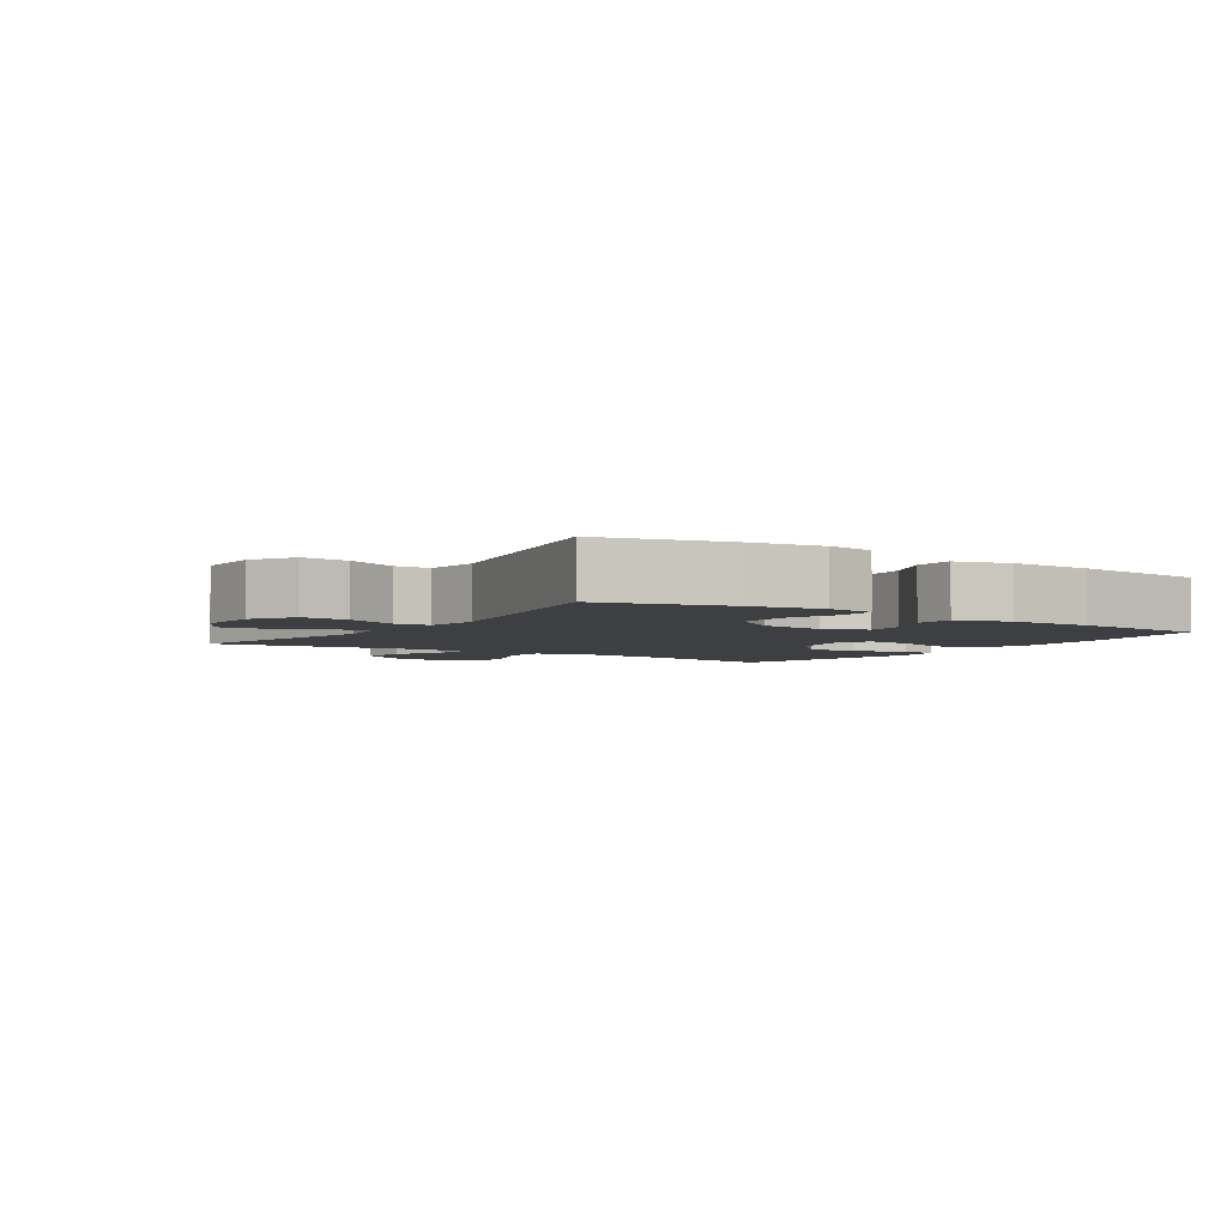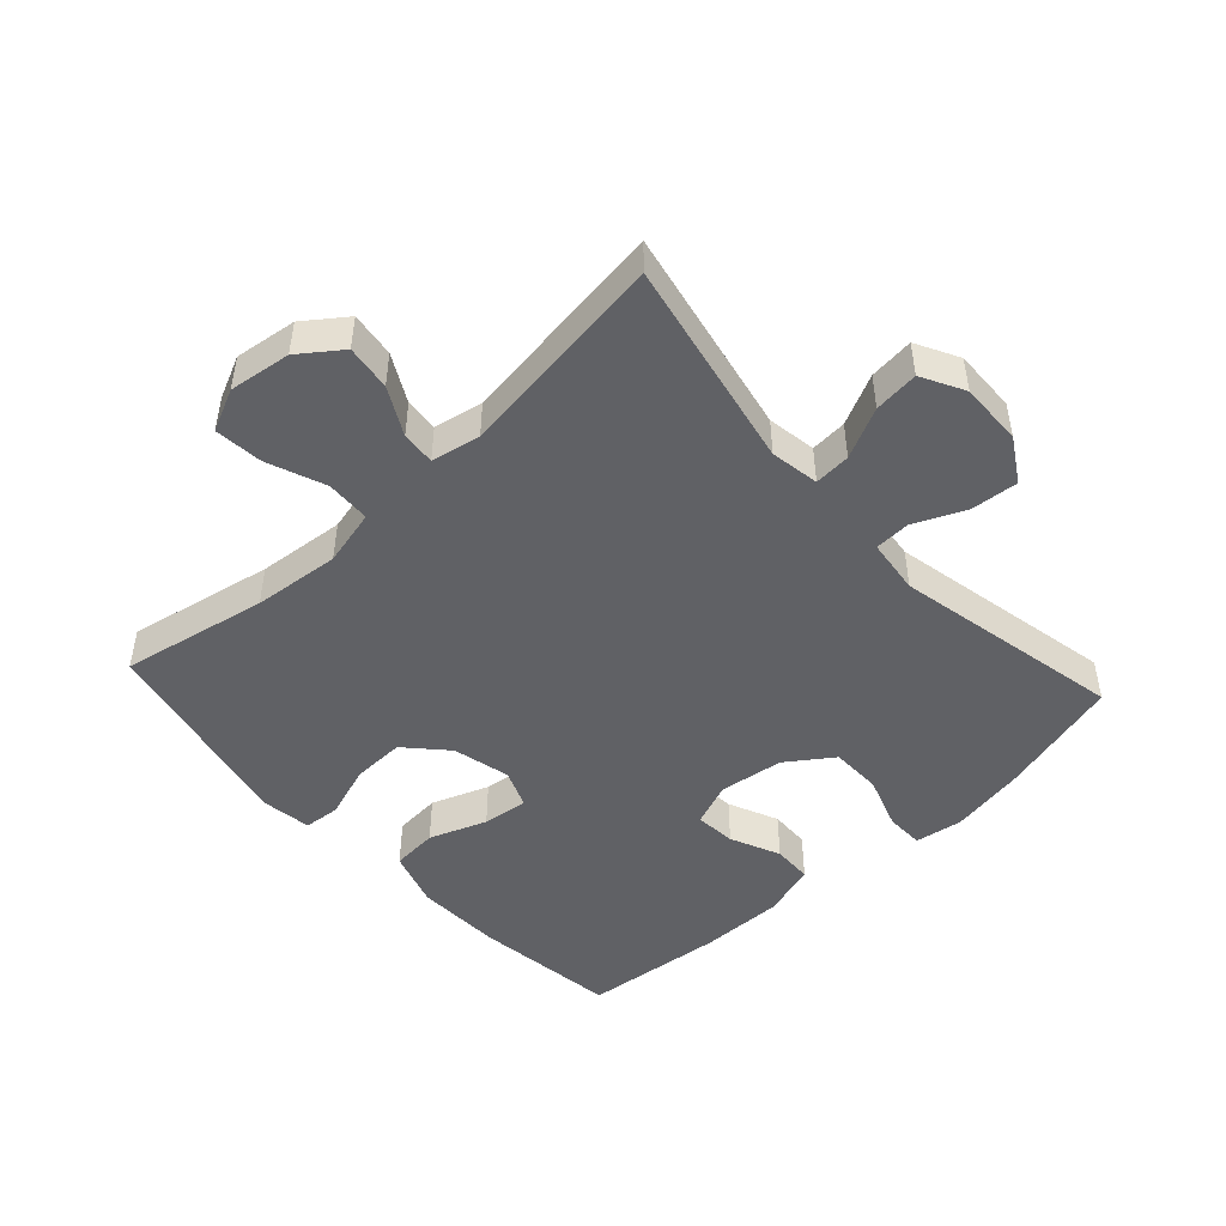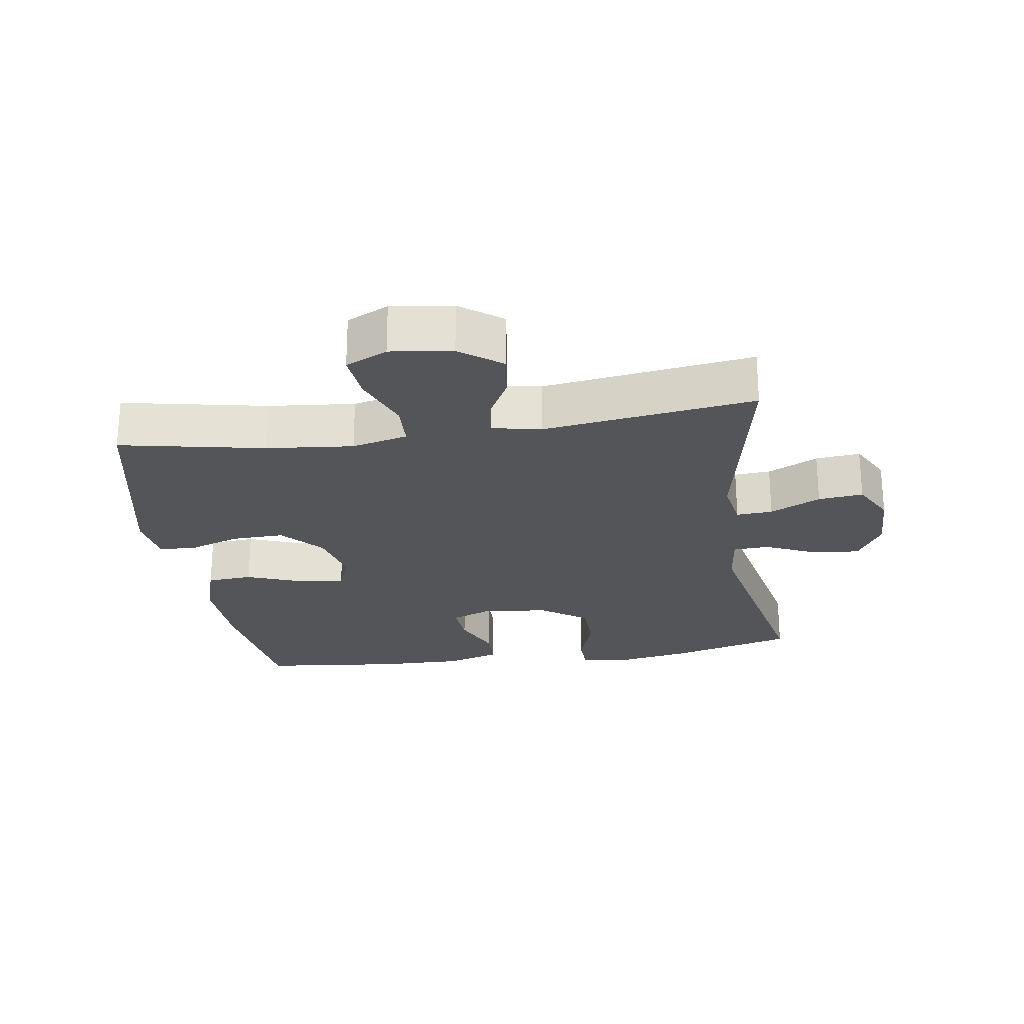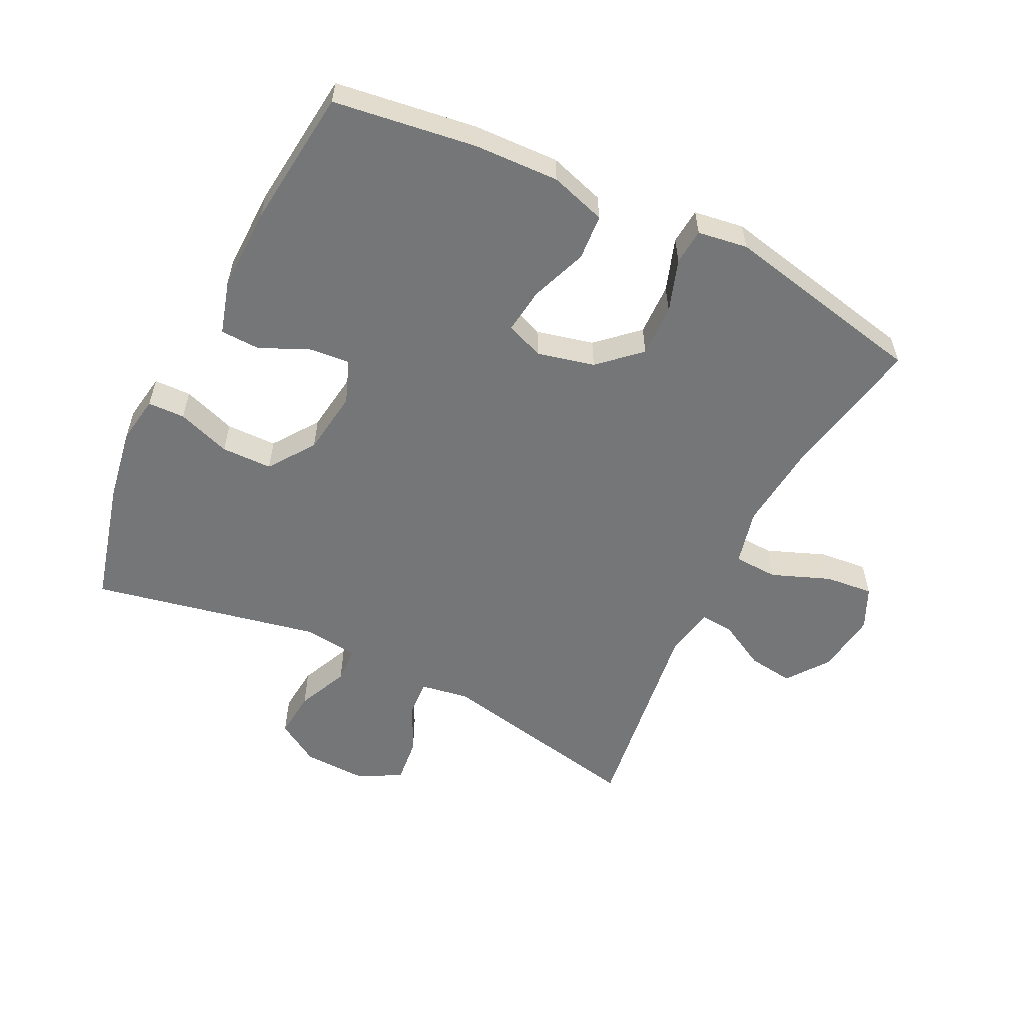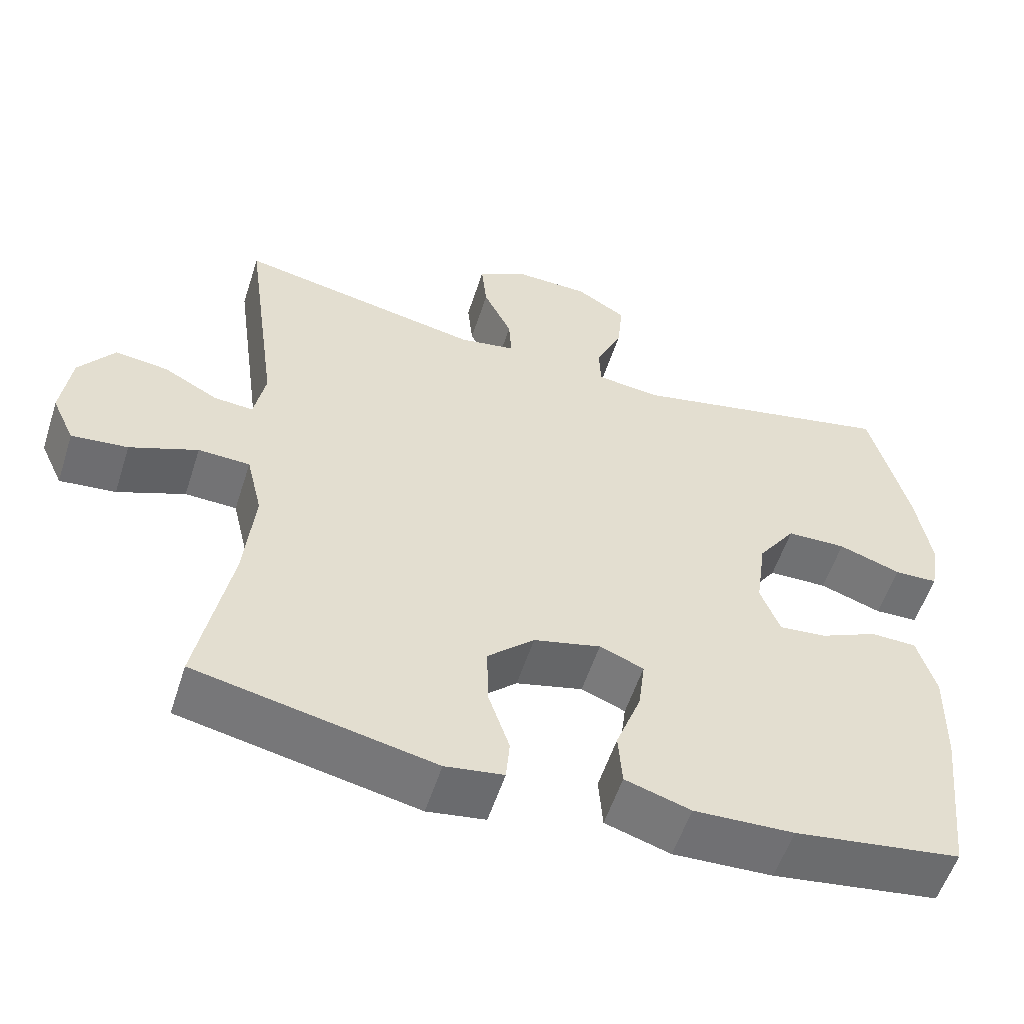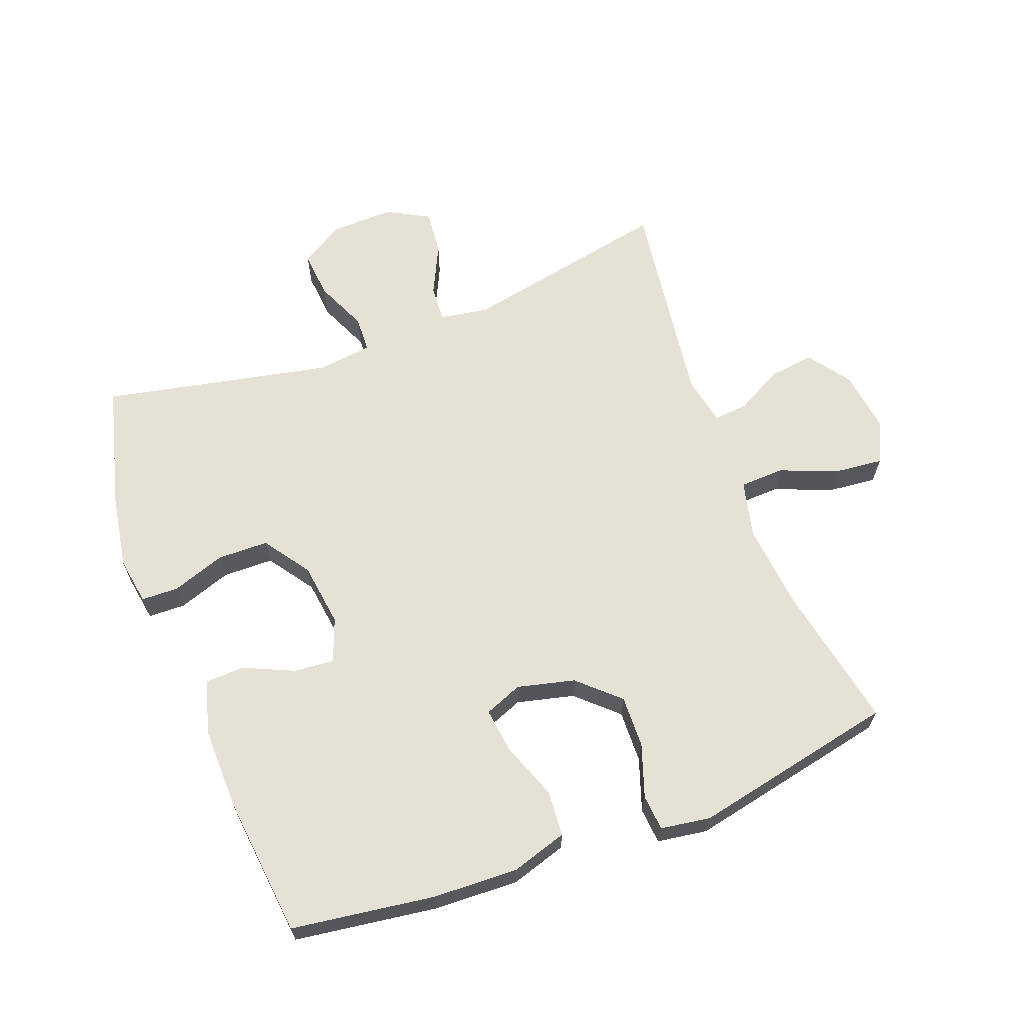
<metadata>
{"format":"obj","ext":"obj","renderer":"f3d","projection":"perspective","resolution":1024,"background":"white","views":[{"elev":-4.0,"azim":56.3,"up":"+Y"},{"elev":-48.5,"azim":-47.5,"up":"+Y"},{"elev":-24.7,"azim":-81.4,"up":"+Y"},{"elev":-56.8,"azim":153.7,"up":"+Y"},{"elev":-55.5,"azim":-17.7,"up":"+Z"},{"elev":65.1,"azim":159.3,"up":"+Y"}]}
</metadata>
<code>
o path2084_path2084.001
v 0.1609 0.0375 0.4129
v 0.07394 0.0375 0.4232
v 0.07177 0.0375 0.4798
v 0.1078 0.0375 0.5609
v 0.1146 0.0375 0.6351
v 0.04673 0.0375 0.6765
v -0.05328 0.0375 0.6793
v -0.121 0.0375 0.6428
v -0.1136 0.0375 0.5719
v -0.07525 0.0375 0.4922
v -0.07158 0.0375 0.4348
v -0.1484 0.0375 0.4219
v -0.4798 0.0375 0.4876
v -0.4345 0.0375 0.1529
v -0.4499 0.0375 0.07558
v -0.503 0.0375 0.07978
v -0.5772 0.0375 0.1196
v -0.6491 0.0375 0.1289
v -0.6974 0.0375 0.06333
v -0.7108 0.0375 -0.03465
v -0.68 0.0375 -0.1008
v -0.6038 0.0375 -0.09299
v -0.5119 0.0375 -0.05671
v -0.4418 0.0375 -0.05954
v -0.4207 0.0375 -0.1481
v -0.4345 0.0375 -0.2849
v -0.4798 0.0375 -0.5143
v -0.1574 0.0375 -0.5816
v -0.07834 0.0375 -0.5697
v -0.07339 0.0375 -0.513
v -0.1017 0.0375 -0.4298
v -0.1039 0.0375 -0.347
v -0.04039 0.0375 -0.2885
v 0.0503 0.0375 -0.2664
v 0.1101 0.0375 -0.2901
v 0.1012 0.0375 -0.3614
v 0.06737 0.0375 -0.4514
v 0.07278 0.0375 -0.5237
v 0.1614 0.0375 -0.5512
v 0.2965 0.0375 -0.546
v 0.5219 0.0375 -0.5143
v 0.546 0.0375 -0.2934
v 0.5486 0.0375 -0.1619
v 0.5237 0.0375 -0.07717
v 0.4614 0.0375 -0.0753
v 0.3835 0.0375 -0.1104
v 0.3193 0.0375 -0.1162
v 0.293 0.0375 -0.04792
v 0.3069 0.0375 0.0536
v 0.3578 0.0375 0.126
v 0.4383 0.0375 0.1275
v 0.5228 0.0375 0.09856
v 0.5815 0.0375 0.1003
v 0.5935 0.0375 0.1752
v 0.5736 0.0375 0.2918
v 0.5219 0.0375 0.4876
v 0.1609 -0.0375 0.4129
v 0.07394 -0.0375 0.4232
v 0.07177 -0.0375 0.4798
v 0.1078 -0.0375 0.5609
v 0.1146 -0.0375 0.6351
v 0.04673 -0.0375 0.6765
v -0.05328 -0.0375 0.6793
v -0.121 -0.0375 0.6428
v -0.1136 -0.0375 0.5719
v -0.07525 -0.0375 0.4922
v -0.07158 -0.0375 0.4348
v -0.1484 -0.0375 0.4219
v -0.4798 -0.0375 0.4876
v -0.4345 -0.0375 0.1529
v -0.4499 -0.0375 0.07558
v -0.503 -0.0375 0.07978
v -0.5772 -0.0375 0.1196
v -0.6491 -0.0375 0.1289
v -0.6974 -0.0375 0.06333
v -0.7108 -0.0375 -0.03465
v -0.68 -0.0375 -0.1008
v -0.6038 -0.0375 -0.09299
v -0.5119 -0.0375 -0.05671
v -0.4418 -0.0375 -0.05954
v -0.4207 -0.0375 -0.1481
v -0.4345 -0.0375 -0.2849
v -0.4798 -0.0375 -0.5143
v -0.1574 -0.0375 -0.5816
v -0.07834 -0.0375 -0.5697
v -0.07339 -0.0375 -0.513
v -0.1017 -0.0375 -0.4298
v -0.1039 -0.0375 -0.347
v -0.04039 -0.0375 -0.2885
v 0.0503 -0.0375 -0.2664
v 0.1101 -0.0375 -0.2901
v 0.1012 -0.0375 -0.3614
v 0.06737 -0.0375 -0.4514
v 0.07278 -0.0375 -0.5237
v 0.1614 -0.0375 -0.5512
v 0.2965 -0.0375 -0.546
v 0.5219 -0.0375 -0.5143
v 0.546 -0.0375 -0.2934
v 0.5486 -0.0375 -0.1619
v 0.5237 -0.0375 -0.07717
v 0.4614 -0.0375 -0.0753
v 0.3835 -0.0375 -0.1104
v 0.3193 -0.0375 -0.1162
v 0.293 -0.0375 -0.04792
v 0.3069 -0.0375 0.0536
v 0.3578 -0.0375 0.126
v 0.4383 -0.0375 0.1275
v 0.5228 -0.0375 0.09856
v 0.5815 -0.0375 0.1003
v 0.5935 -0.0375 0.1752
v 0.5736 -0.0375 0.2918
v 0.5219 -0.0375 0.4876
v -0.6974 0.0375 0.06333
v -0.7108 0.0375 -0.03465
v -0.68 0.0375 -0.1008
v -0.68 0.0375 -0.1008
v -0.6491 0.0375 0.1289
v -0.6491 0.0375 0.1289
v -0.6038 0.0375 -0.09299
v -0.5772 0.0375 0.1196
v -0.5119 0.0375 -0.05671
v -0.503 0.0375 0.07978
v -0.4418 0.0375 -0.05954
v -0.4418 0.0375 -0.05954
v -0.4499 0.0375 0.07558
v -0.4499 0.0375 0.07558
v -0.4345 0.0375 -0.2849
v -0.4798 0.0375 -0.5143
v -0.4798 0.0375 -0.5143
v -0.4345 0.0375 0.1529
v -0.4798 0.0375 0.4876
v -0.4798 0.0375 0.4876
v -0.4207 0.0375 -0.1481
v -0.1574 0.0375 -0.5816
v -0.1484 0.0375 0.4219
v -0.07834 0.0375 -0.5697
v -0.07834 0.0375 -0.5697
v -0.07158 0.0375 0.4348
v -0.07158 0.0375 0.4348
v -0.1017 0.0375 -0.4298
v -0.1039 0.0375 -0.347
v -0.05328 0.0375 0.6793
v -0.121 0.0375 0.6428
v -0.121 0.0375 0.6428
v -0.1136 0.0375 0.5719
v -0.07525 0.0375 0.4922
v -0.04039 0.0375 -0.2885
v -0.07339 0.0375 -0.513
v 0.04673 0.0375 0.6765
v 0.0503 0.0375 -0.2664
v 0.1146 0.0375 0.6351
v 0.1146 0.0375 0.6351
v 0.07394 0.0375 0.4232
v 0.07394 0.0375 0.4232
v 0.07177 0.0375 0.4798
v 0.1101 0.0375 -0.2901
v 0.1101 0.0375 -0.2901
v 0.1012 0.0375 -0.3614
v 0.06737 0.0375 -0.4514
v 0.07278 0.0375 -0.5237
v 0.07278 0.0375 -0.5237
v 0.1078 0.0375 0.5609
v 0.1614 0.0375 -0.5512
v 0.1609 0.0375 0.4129
v 0.2965 0.0375 -0.546
v 0.293 0.0375 -0.04792
v 0.3069 0.0375 0.0536
v 0.3193 0.0375 -0.1162
v 0.3193 0.0375 -0.1162
v 0.3578 0.0375 0.126
v 0.3835 0.0375 -0.1104
v 0.4383 0.0375 0.1275
v 0.4614 0.0375 -0.0753
v 0.5228 0.0375 0.09856
v 0.5237 0.0375 -0.07717
v 0.5237 0.0375 -0.07717
v 0.5219 0.0375 0.4876
v 0.5219 0.0375 0.4876
v 0.5219 0.0375 -0.5143
v 0.5219 0.0375 -0.5143
v 0.5815 0.0375 0.1003
v 0.5815 0.0375 0.1003
v 0.5486 0.0375 -0.1619
v 0.546 0.0375 -0.2934
v 0.5736 0.0375 0.2918
v 0.5935 0.0375 0.1752
v -0.6974 -0.0375 0.06333
v -0.7108 -0.0375 -0.03465
v -0.68 -0.0375 -0.1008
v -0.68 -0.0375 -0.1008
v -0.6491 -0.0375 0.1289
v -0.6491 -0.0375 0.1289
v -0.6038 -0.0375 -0.09299
v -0.5772 -0.0375 0.1196
v -0.5119 -0.0375 -0.05671
v -0.503 -0.0375 0.07978
v -0.4418 -0.0375 -0.05954
v -0.4418 -0.0375 -0.05954
v -0.4499 -0.0375 0.07558
v -0.4499 -0.0375 0.07558
v -0.4345 -0.0375 -0.2849
v -0.4798 -0.0375 -0.5143
v -0.4798 -0.0375 -0.5143
v -0.4345 -0.0375 0.1529
v -0.4798 -0.0375 0.4876
v -0.4798 -0.0375 0.4876
v -0.4207 -0.0375 -0.1481
v -0.1574 -0.0375 -0.5816
v -0.1484 -0.0375 0.4219
v -0.07834 -0.0375 -0.5697
v -0.07834 -0.0375 -0.5697
v -0.07158 -0.0375 0.4348
v -0.07158 -0.0375 0.4348
v -0.1017 -0.0375 -0.4298
v -0.1039 -0.0375 -0.347
v -0.05328 -0.0375 0.6793
v -0.121 -0.0375 0.6428
v -0.121 -0.0375 0.6428
v -0.1136 -0.0375 0.5719
v -0.07525 -0.0375 0.4922
v -0.04039 -0.0375 -0.2885
v -0.07339 -0.0375 -0.513
v 0.04673 -0.0375 0.6765
v 0.0503 -0.0375 -0.2664
v 0.1146 -0.0375 0.6351
v 0.1146 -0.0375 0.6351
v 0.07394 -0.0375 0.4232
v 0.07394 -0.0375 0.4232
v 0.07177 -0.0375 0.4798
v 0.1101 -0.0375 -0.2901
v 0.1101 -0.0375 -0.2901
v 0.1012 -0.0375 -0.3614
v 0.06737 -0.0375 -0.4514
v 0.07278 -0.0375 -0.5237
v 0.07278 -0.0375 -0.5237
v 0.1078 -0.0375 0.5609
v 0.1614 -0.0375 -0.5512
v 0.1609 -0.0375 0.4129
v 0.2965 -0.0375 -0.546
v 0.293 -0.0375 -0.04792
v 0.3069 -0.0375 0.0536
v 0.3193 -0.0375 -0.1162
v 0.3193 -0.0375 -0.1162
v 0.3578 -0.0375 0.126
v 0.3835 -0.0375 -0.1104
v 0.4383 -0.0375 0.1275
v 0.4614 -0.0375 -0.0753
v 0.5228 -0.0375 0.09856
v 0.5237 -0.0375 -0.07717
v 0.5237 -0.0375 -0.07717
v 0.5219 -0.0375 0.4876
v 0.5219 -0.0375 0.4876
v 0.5219 -0.0375 -0.5143
v 0.5219 -0.0375 -0.5143
v 0.5815 -0.0375 0.1003
v 0.5815 -0.0375 0.1003
v 0.5486 -0.0375 -0.1619
v 0.546 -0.0375 -0.2934
v 0.5736 -0.0375 0.2918
v 0.5935 -0.0375 0.1752
f 223 236 225
f 260 248 255
f 195 199 196
f 244 238 241
f 259 244 246
f 201 215 207
f 214 215 201
f 208 214 202
f 222 208 210
f 247 257 249
f 233 237 232
f 246 248 260
f 207 221 197
f 251 244 259
f 209 224 212
f 239 258 242
f 242 240 230
f 236 220 229
f 193 187 188
f 227 229 212
f 196 194 195
f 193 188 189
f 253 258 239
f 221 209 204
f 238 244 251
f 212 229 220
f 240 241 224
f 242 258 245
f 197 199 195
f 230 240 224
f 232 239 230
f 193 194 187
f 242 230 239
f 227 241 238
f 204 199 221
f 237 239 232
f 259 246 260
f 236 223 219
f 202 214 201
f 224 209 221
f 234 237 233
f 220 236 219
f 195 194 193
f 224 241 212
f 221 199 197
f 219 223 216
f 212 241 227
f 245 257 247
f 219 216 217
f 257 245 258
f 187 194 191
f 204 209 205
f 214 208 222
f 215 221 207
f 19 20 76 75
f 20 116 190 76
f 118 19 75 192
f 21 22 78 77
f 17 18 74 73
f 22 23 79 78
f 16 17 73 72
f 23 124 198 79
f 126 16 72 200
f 26 129 203 82
f 14 15 71 70
f 132 14 70 206
f 24 25 81 80
f 25 26 82 81
f 27 28 84 83
f 12 13 69 68
f 28 137 211 84
f 139 12 68 213
f 31 32 88 87
f 7 144 218 63
f 8 9 65 64
f 9 10 66 65
f 32 33 89 88
f 30 31 87 86
f 29 30 86 85
f 10 11 67 66
f 6 7 63 62
f 33 34 90 89
f 152 6 62 226
f 154 3 59 228
f 34 157 231 90
f 36 37 93 92
f 37 161 235 93
f 4 5 61 60
f 3 4 60 59
f 38 39 95 94
f 1 2 58 57
f 35 36 92 91
f 39 40 96 95
f 48 49 105 104
f 169 48 104 243
f 49 50 106 105
f 46 47 103 102
f 50 51 107 106
f 45 46 102 101
f 51 52 108 107
f 176 45 101 250
f 178 1 57 252
f 40 180 254 96
f 52 182 256 108
f 43 44 100 99
f 42 43 99 98
f 41 42 98 97
f 55 56 112 111
f 54 55 111 110
f 53 54 110 109
f 149 151 162
f 186 181 174
f 121 122 125
f 170 167 164
f 185 172 170
f 127 133 141
f 140 127 141
f 134 128 140
f 148 136 134
f 173 175 183
f 159 158 163
f 172 186 174
f 133 123 147
f 177 185 170
f 135 138 150
f 165 168 184
f 168 156 166
f 162 155 146
f 119 114 113
f 153 138 155
f 122 121 120
f 119 115 114
f 179 165 184
f 147 130 135
f 164 177 170
f 138 146 155
f 166 150 167
f 168 171 184
f 123 121 125
f 156 150 166
f 158 156 165
f 119 113 120
f 168 165 156
f 153 164 167
f 130 147 125
f 163 158 165
f 185 186 172
f 162 145 149
f 128 127 140
f 150 147 135
f 160 159 163
f 146 145 162
f 121 119 120
f 150 138 167
f 147 123 125
f 145 142 149
f 138 153 167
f 171 173 183
f 145 143 142
f 183 184 171
f 113 117 120
f 130 131 135
f 140 148 134
f 141 133 147

</code>
